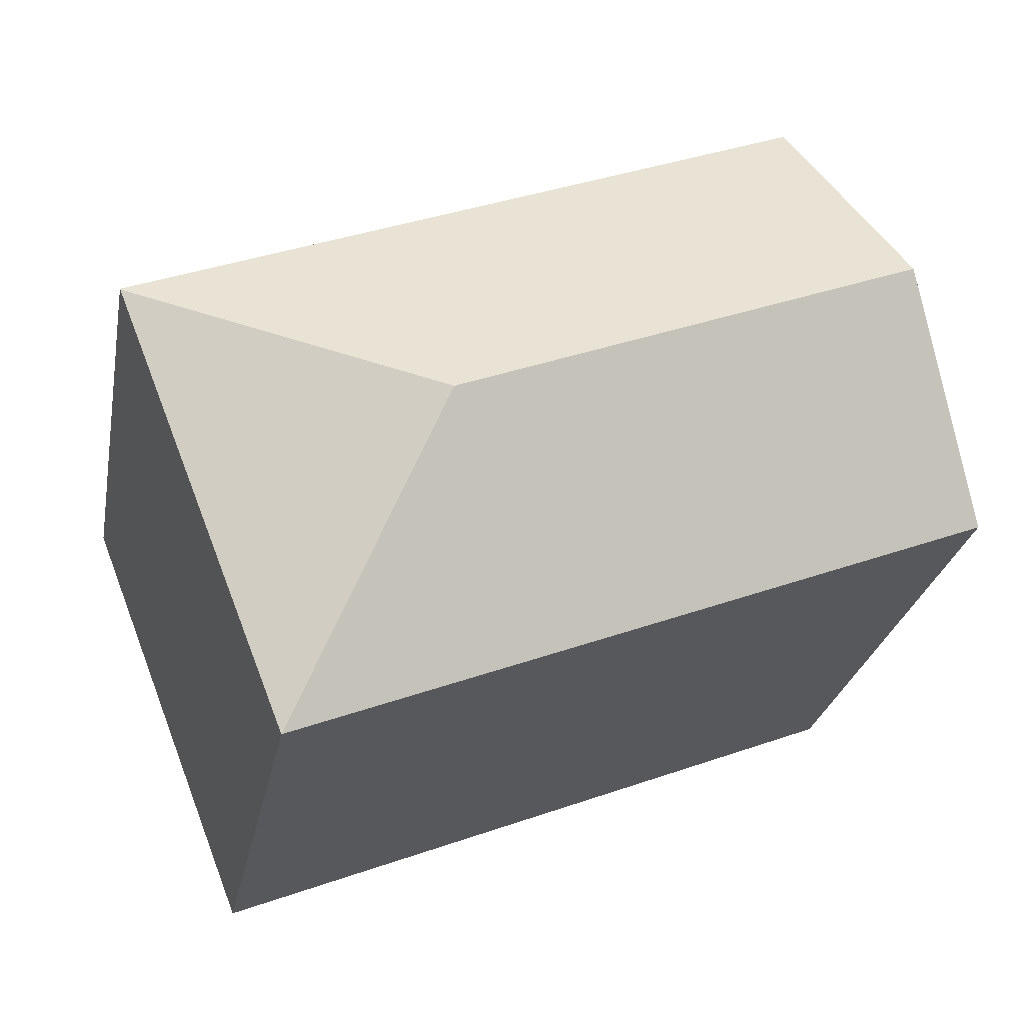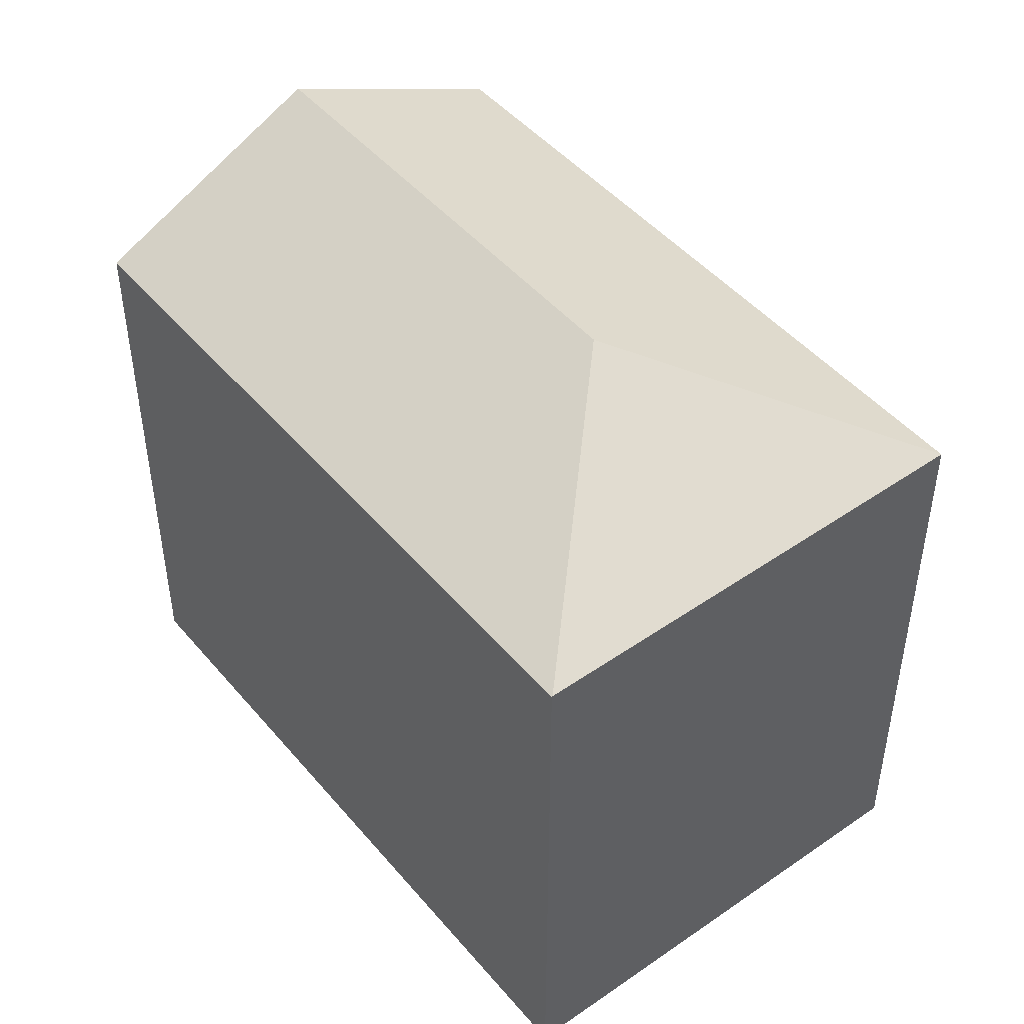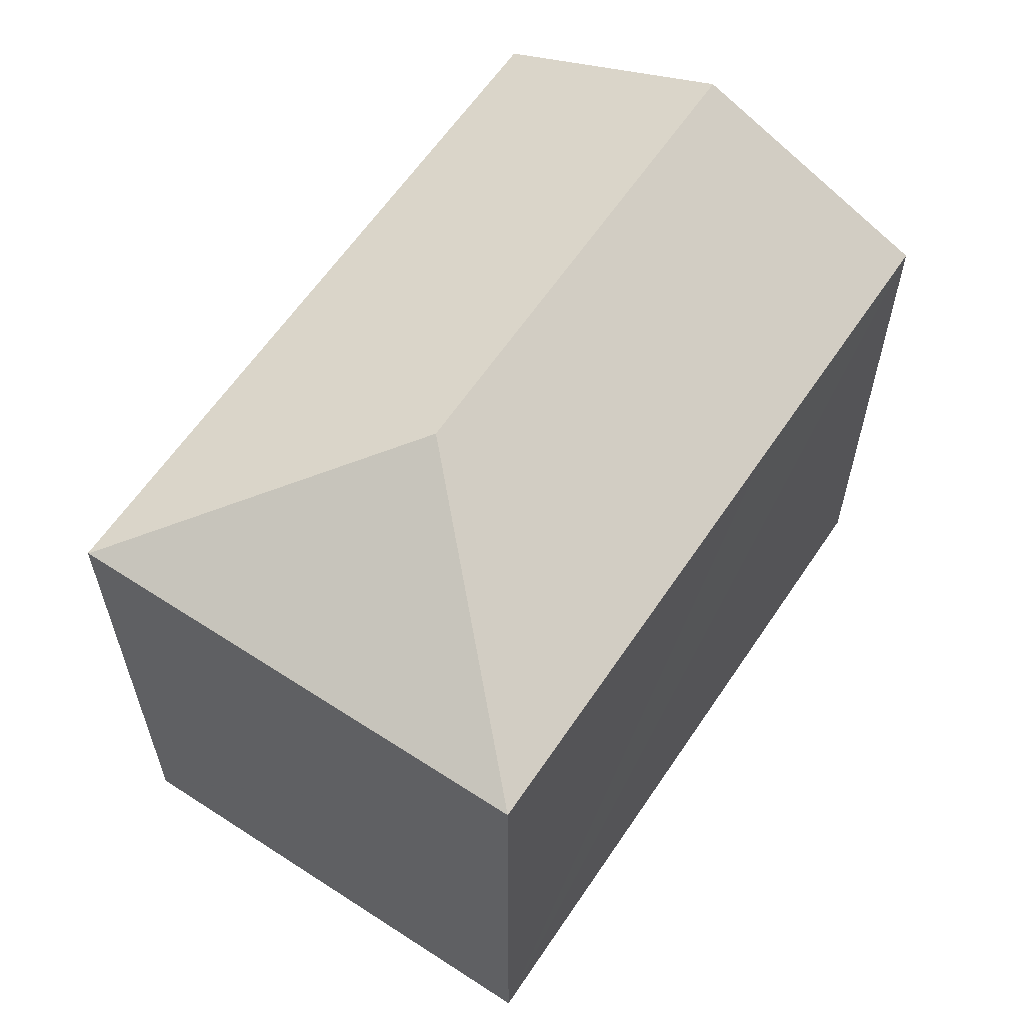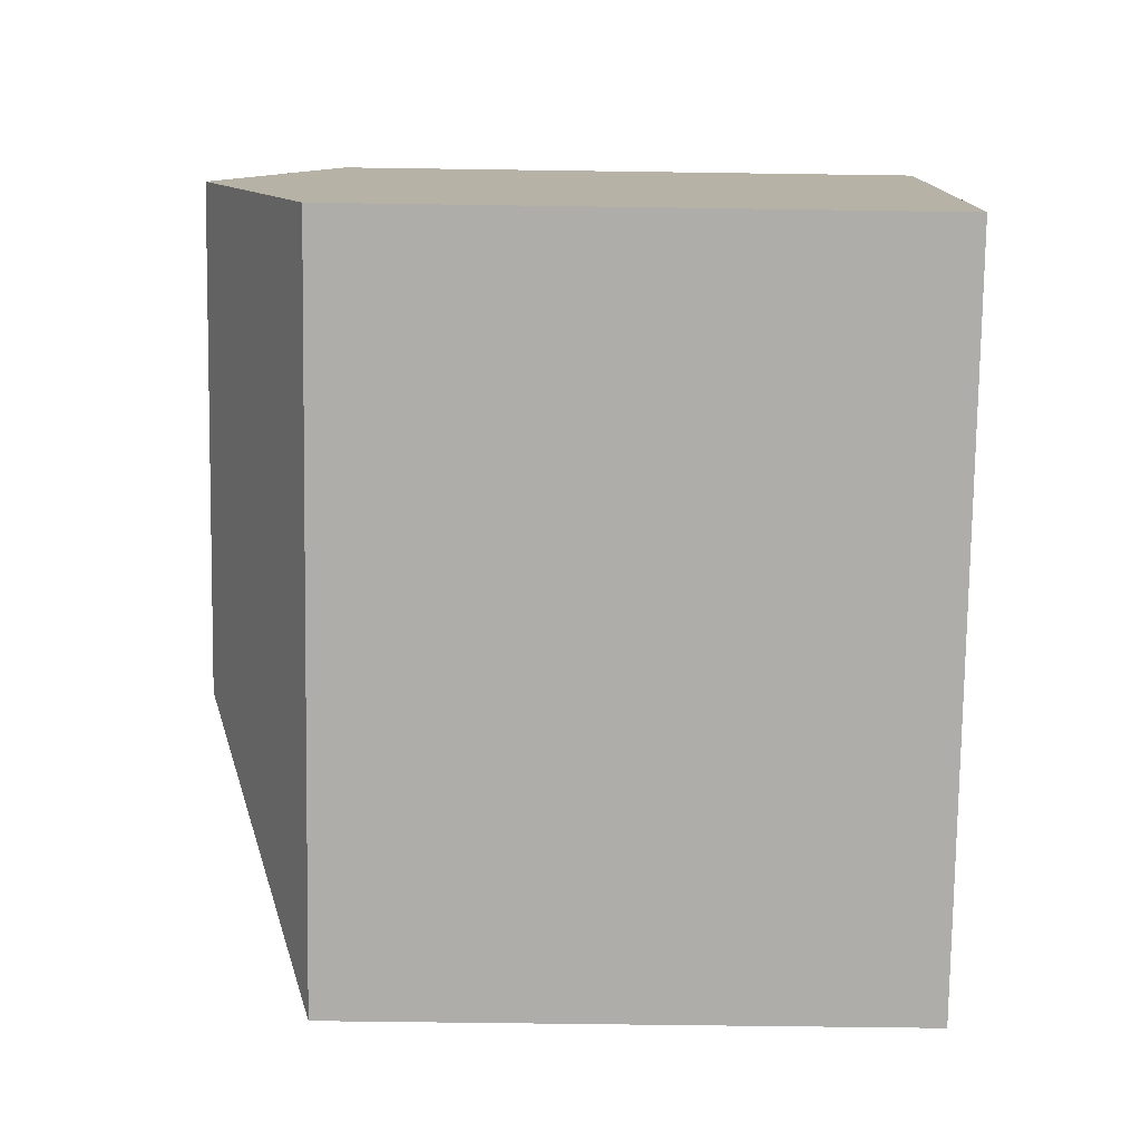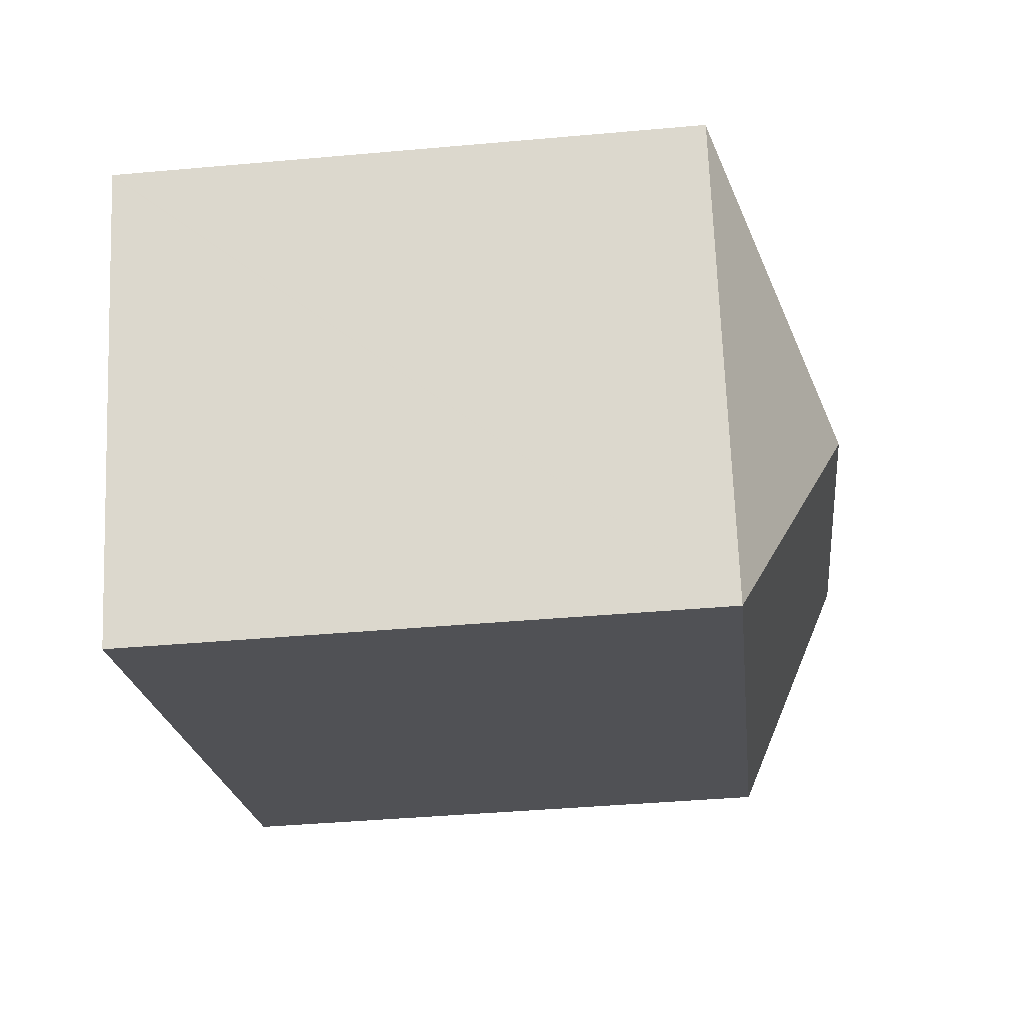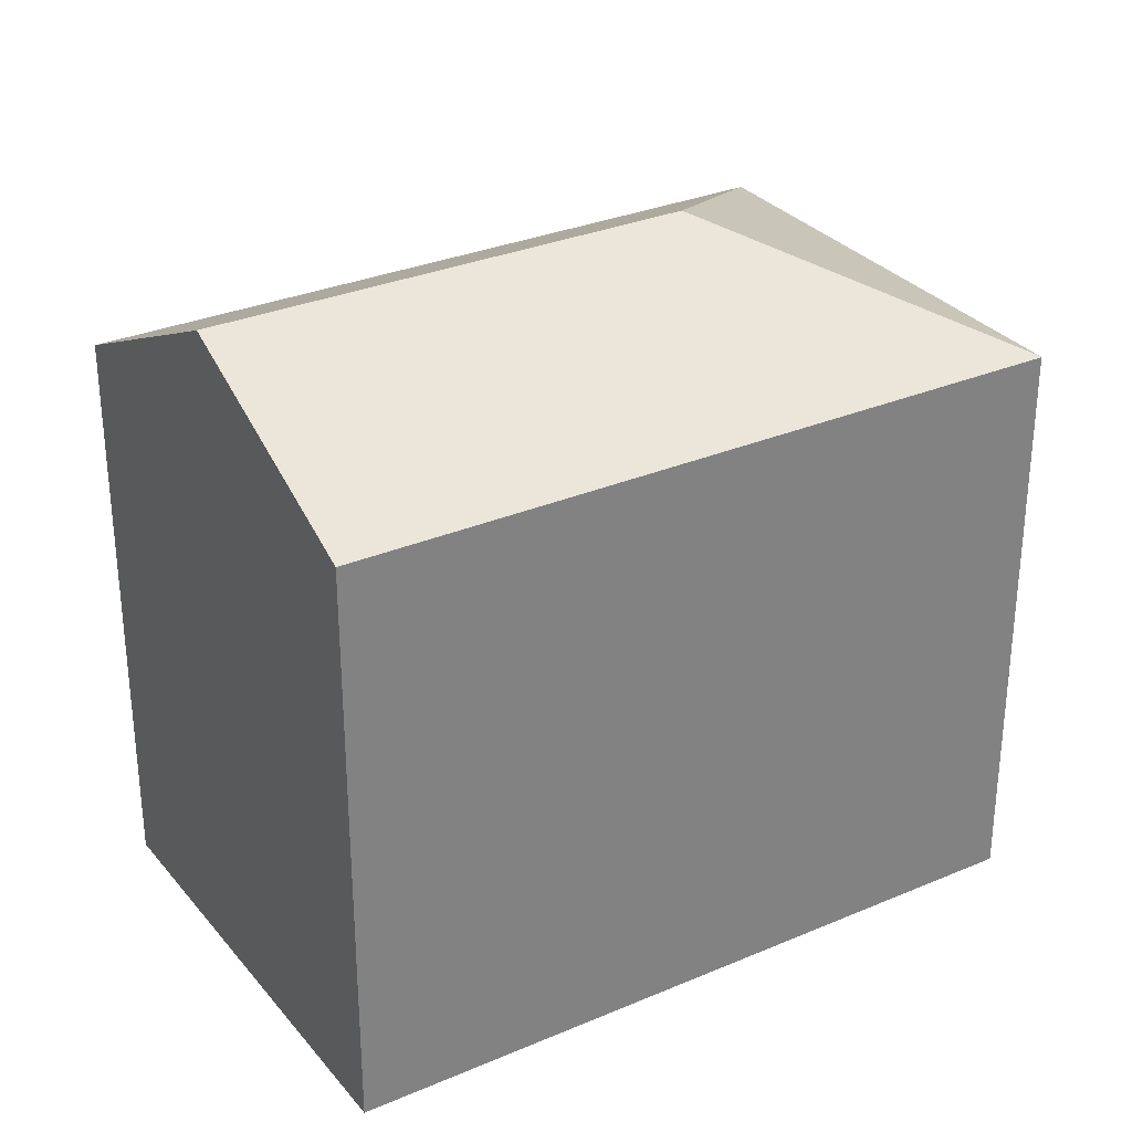
<metadata>
{"format":"obj","ext":"obj","renderer":"f3d","projection":"perspective","resolution":1024,"background":"white","views":[{"elev":-25.9,"azim":169.6,"up":"+Z"},{"elev":47.0,"azim":73.3,"up":"+Y"},{"elev":61.5,"azim":145.0,"up":"+Y"},{"elev":-56.1,"azim":-90.9,"up":"+Z"},{"elev":-41.5,"azim":96.2,"up":"+Z"},{"elev":30.6,"azim":-10.4,"up":"+Y"}]}
</metadata>
<code>
v  20.61 13.83 4.363
v  12.69 13.83 7.443
v  20.61 13.82 4.383
v  13.13 16.52 1.085
v  2.134 16.52 5.354
v  10.79 13.83 8.176
v  4.265 13.84 10.7
v  19.66 13.83 1.953
v  16.39 13.83 -6.367
v  7.289 13.83 -2.831
v  6.485 13.83 -2.518
v  0 13.83 8.471e-16
v  0.778 14.81 1.953
v  16.39 3.899e-16 -6.367
v  0 0 0
v  6.485 1.542e-16 -2.518
v  7.289 1.733e-16 -2.831
v  4.265 -6.55e-16 10.7
v  2.134 -3.278e-16 5.354
v  0.778 -1.196e-16 1.953
v  12.69 -4.558e-16 7.443
v  20.61 -2.684e-16 4.383
v  10.79 -5.006e-16 8.176
v  20.61 -2.672e-16 4.363
v  19.66 -1.196e-16 1.953
g defaultobject
f 1 2 3
f 2 1 4
f 2 4 5
f 2 5 6
f 6 5 7
f 8 4 1
f 4 8 9
f 10 4 9
f 4 10 5
f 5 10 11
f 5 11 12
f 5 12 13
f 14 10 9
f 10 14 11
f 11 14 12
f 12 14 15
f 15 14 16
f 16 14 17
f 13 7 5
f 7 13 12
f 7 12 15
f 7 15 18
f 18 15 19
f 19 15 20
f 18 6 7
f 6 18 2
f 2 18 3
f 3 18 21
f 3 21 22
f 21 18 23
f 3 8 1
f 8 3 22
f 8 22 9
f 9 22 24
f 9 24 14
f 14 24 25
f 21 24 22
f 24 21 25
f 25 21 14
f 14 21 23
f 14 23 18
f 14 18 17
f 17 18 19
f 17 19 16
f 16 19 15
f 15 19 20

</code>
